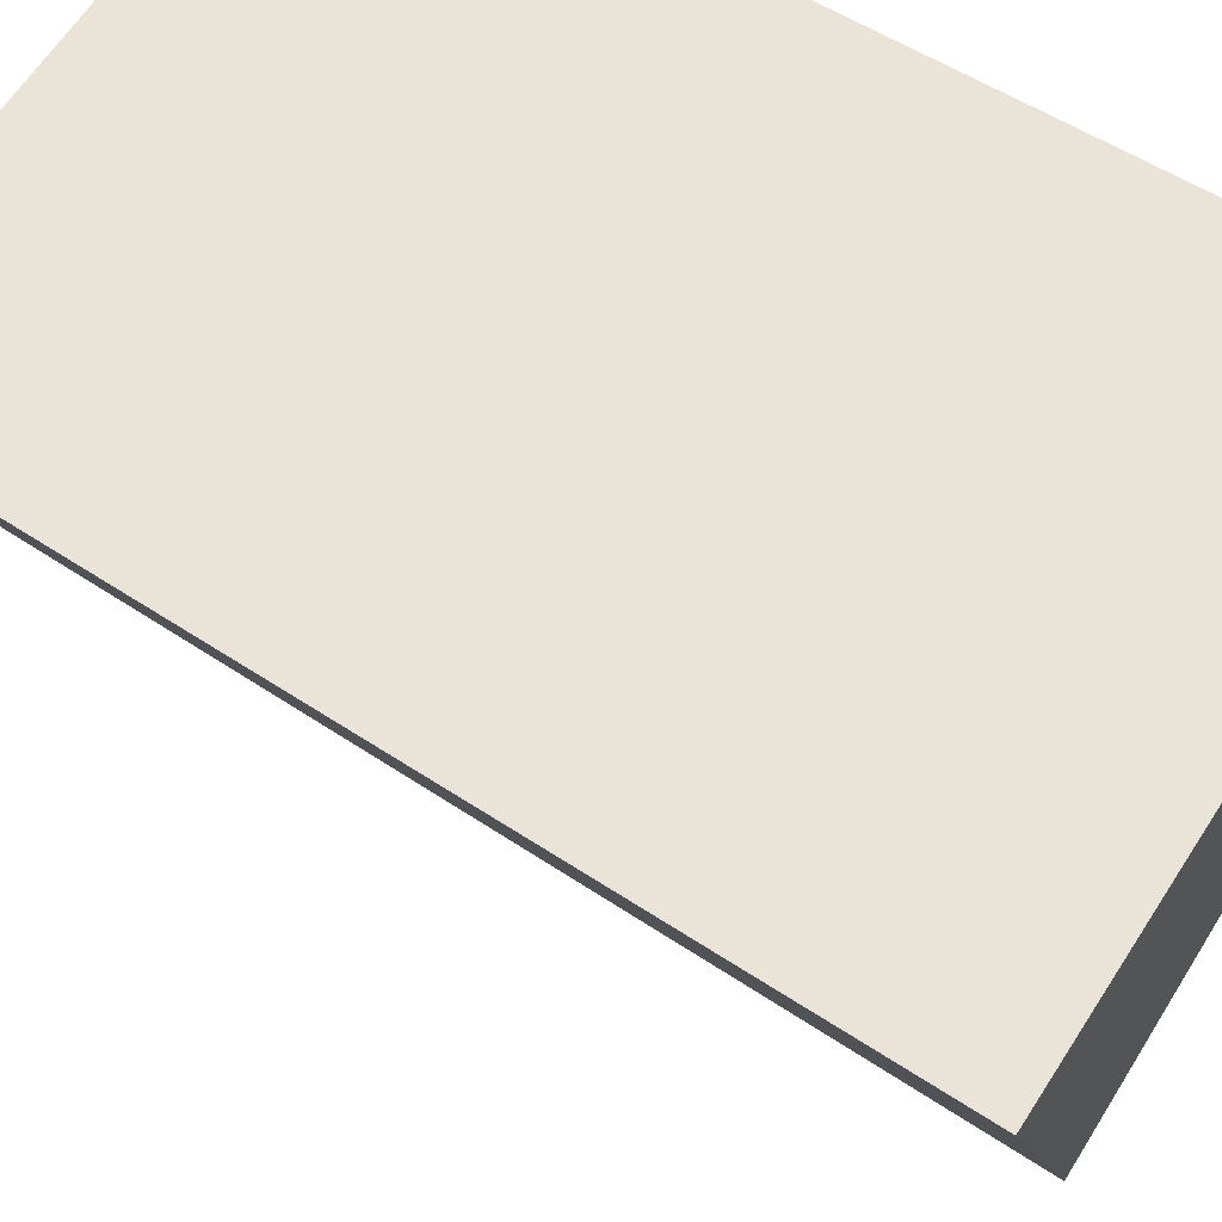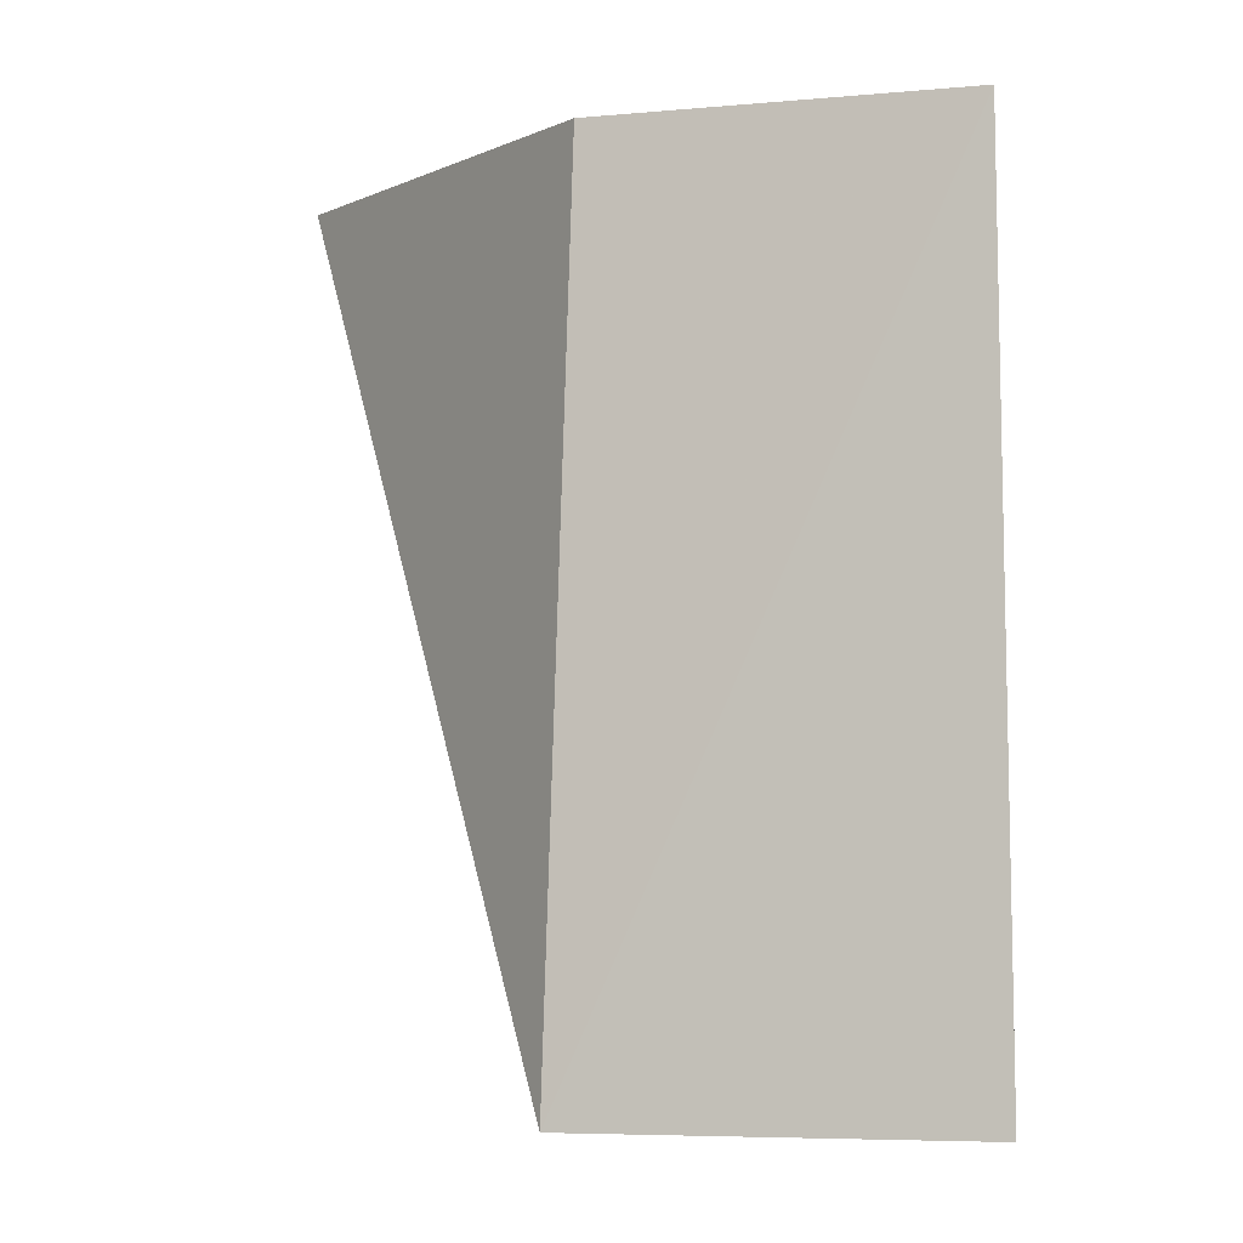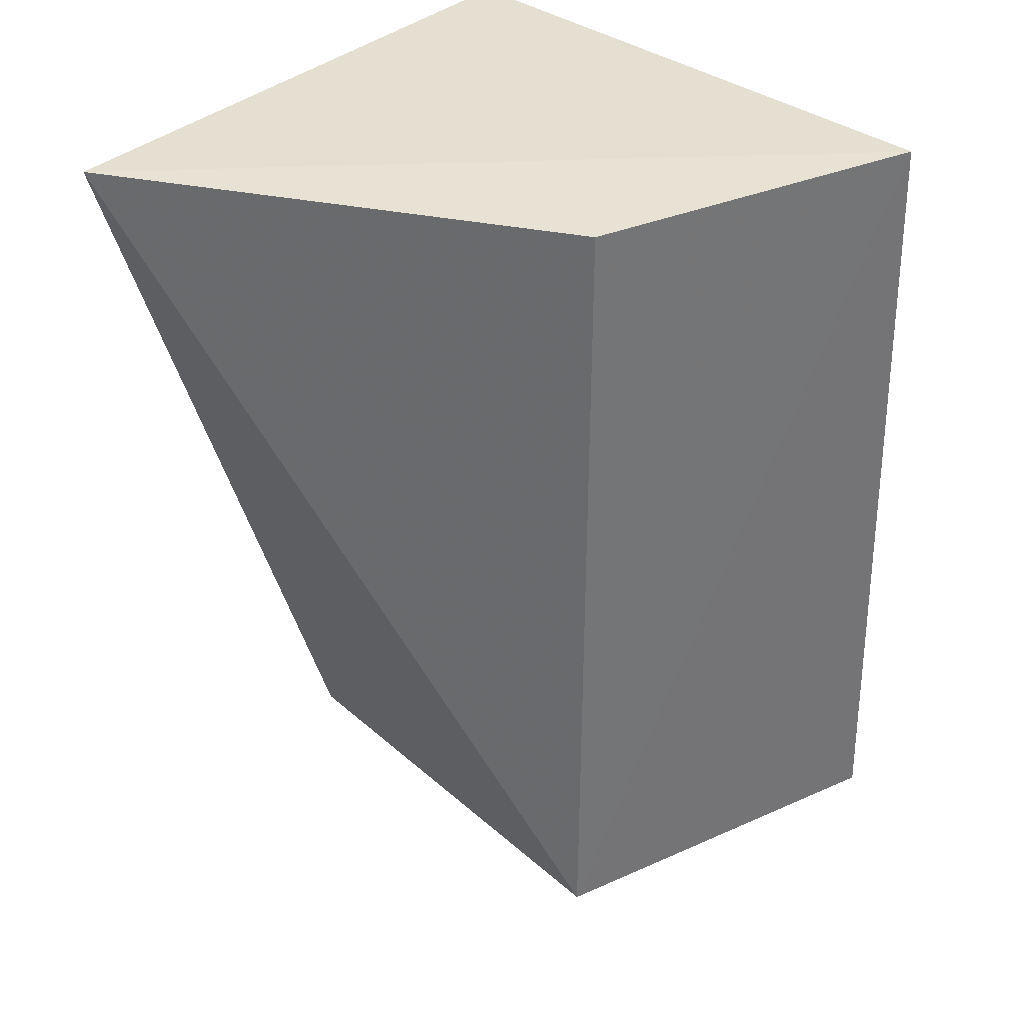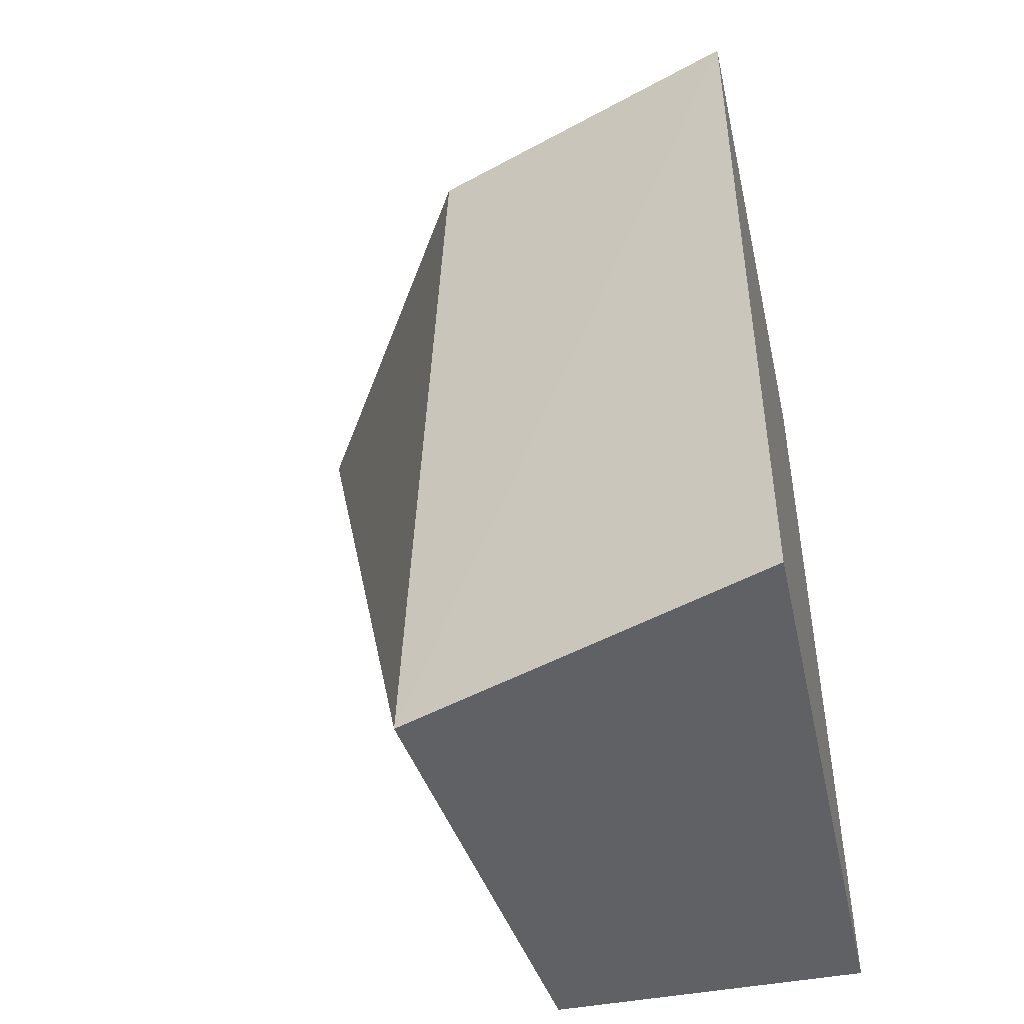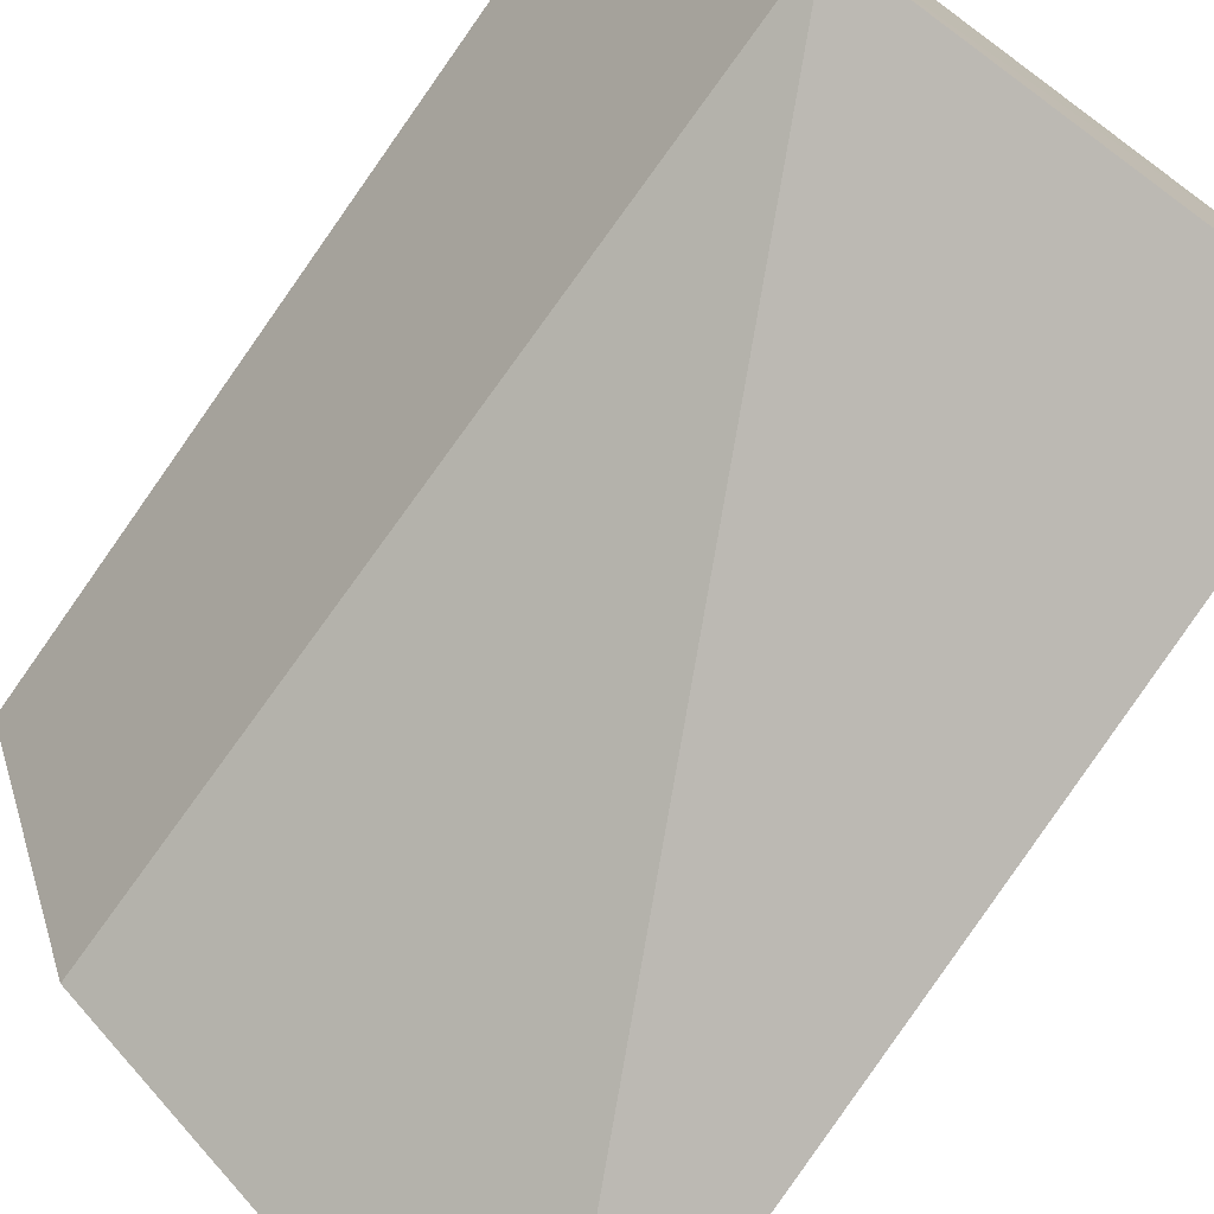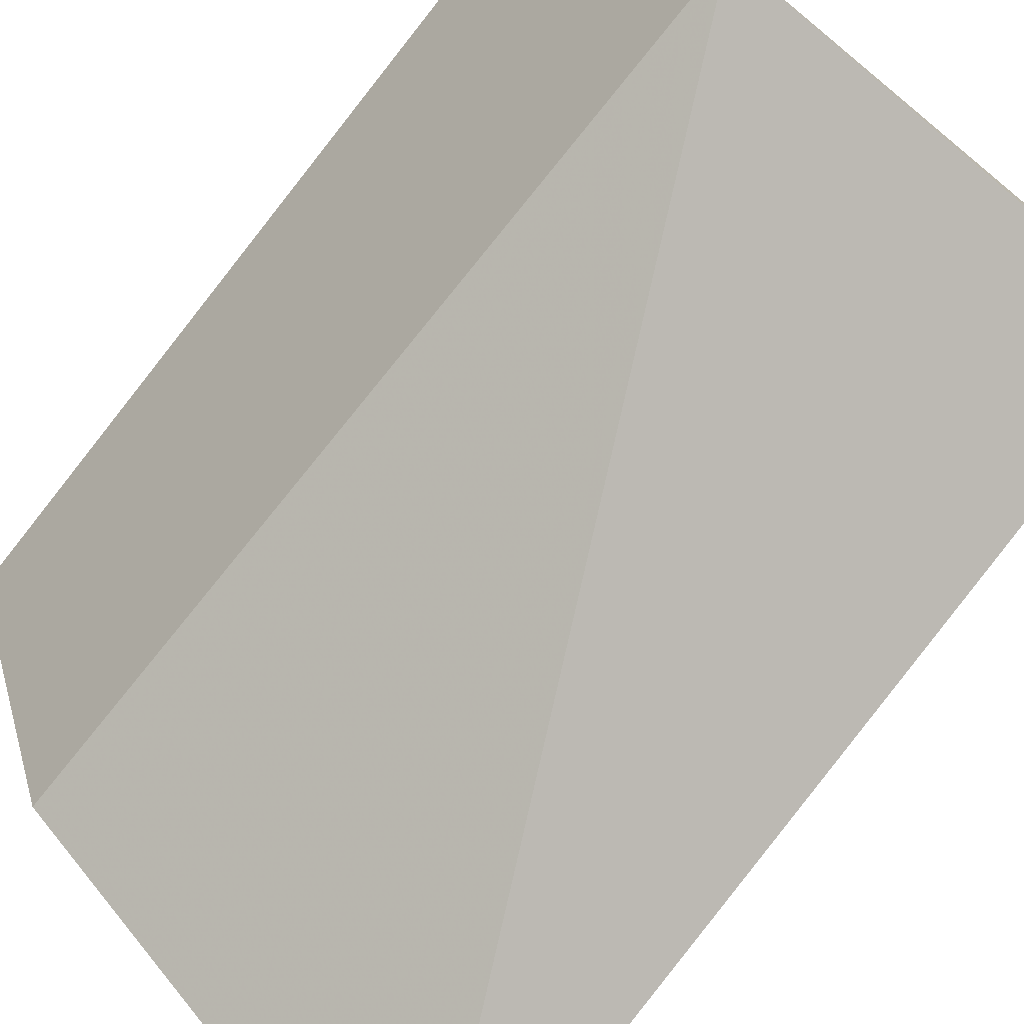
<metadata>
{"format":"obj","ext":"obj","renderer":"f3d","projection":"perspective","resolution":1024,"background":"white","views":[{"elev":60.7,"azim":121.9,"up":"+Y"},{"elev":-5.6,"azim":87.8,"up":"+Z"},{"elev":37.8,"azim":41.0,"up":"+Z"},{"elev":-46.7,"azim":102.1,"up":"+Z"},{"elev":-74.3,"azim":142.9,"up":"+Y"},{"elev":-75.5,"azim":139.8,"up":"+Y"}]}
</metadata>
<code>
v 0.03676 0.04863 0.1622
v 0.03311 0.03876 0.1624
v 0.03373 0.03797 0.1375
v 0.02041 0.04876 0.1374
v 0.02041 0.04876 0.1623
v 0.03757 0.04865 0.1376
v 0.02086 0.03144 0.163
v 0.02041 0.03969 0.1374
f 1 2 3
f 6 1 3
f 6 3 4
f 6 5 1
f 6 4 5
f 7 2 1
f 7 1 5
f 7 3 2
f 8 7 5
f 8 5 4
f 8 4 3
f 8 3 7

</code>
